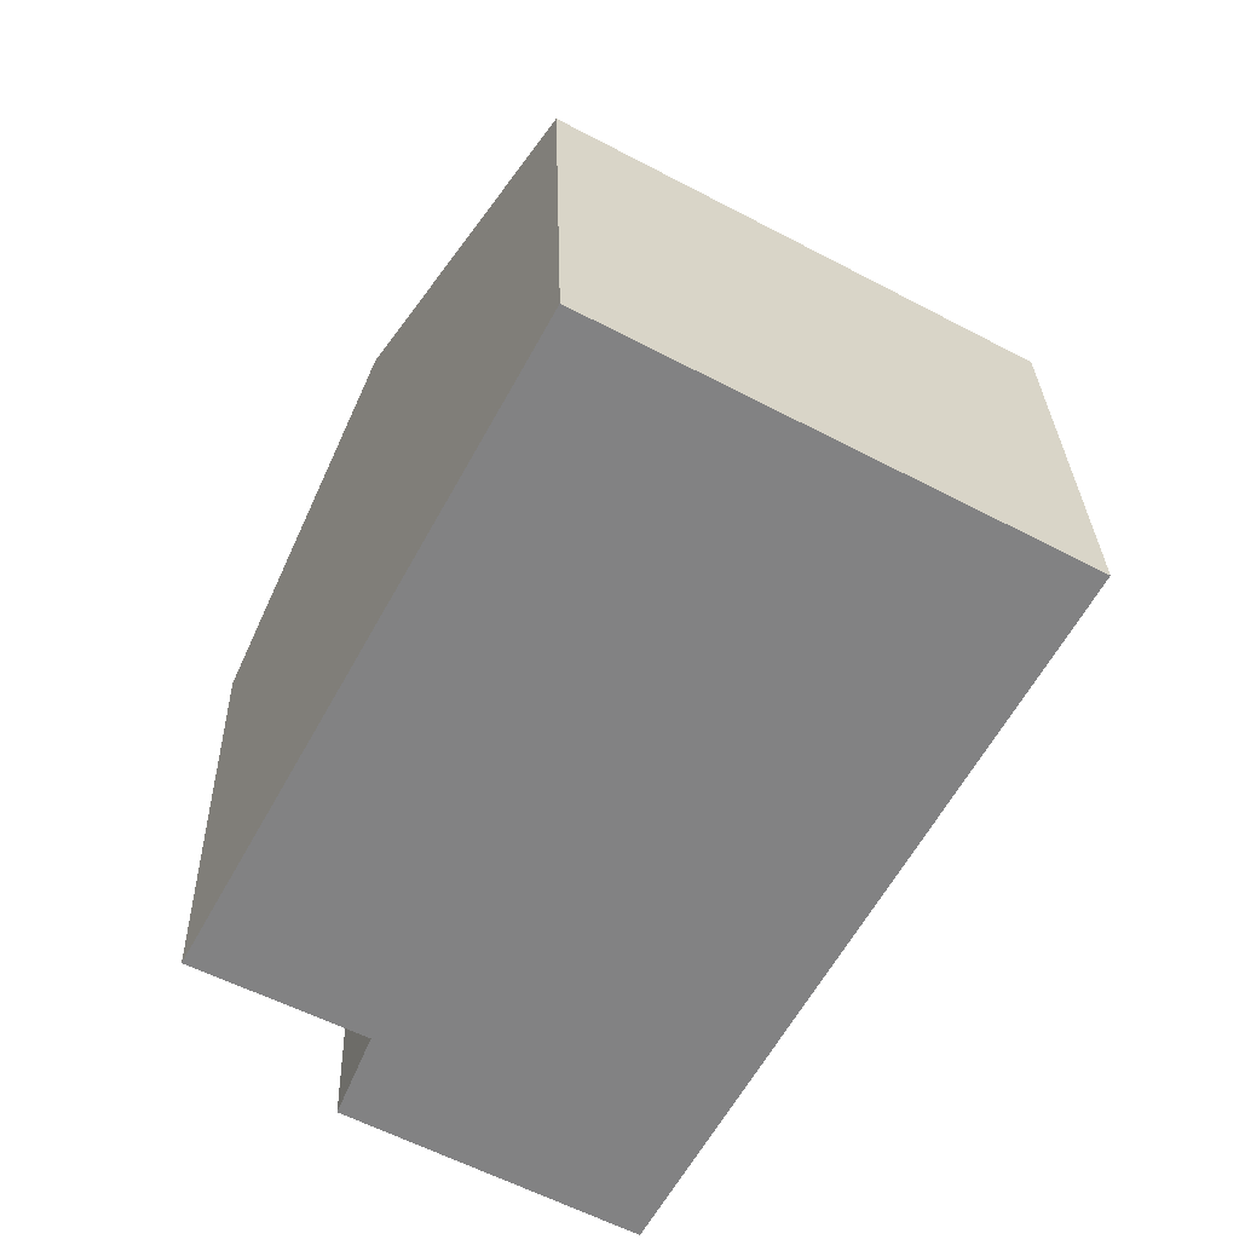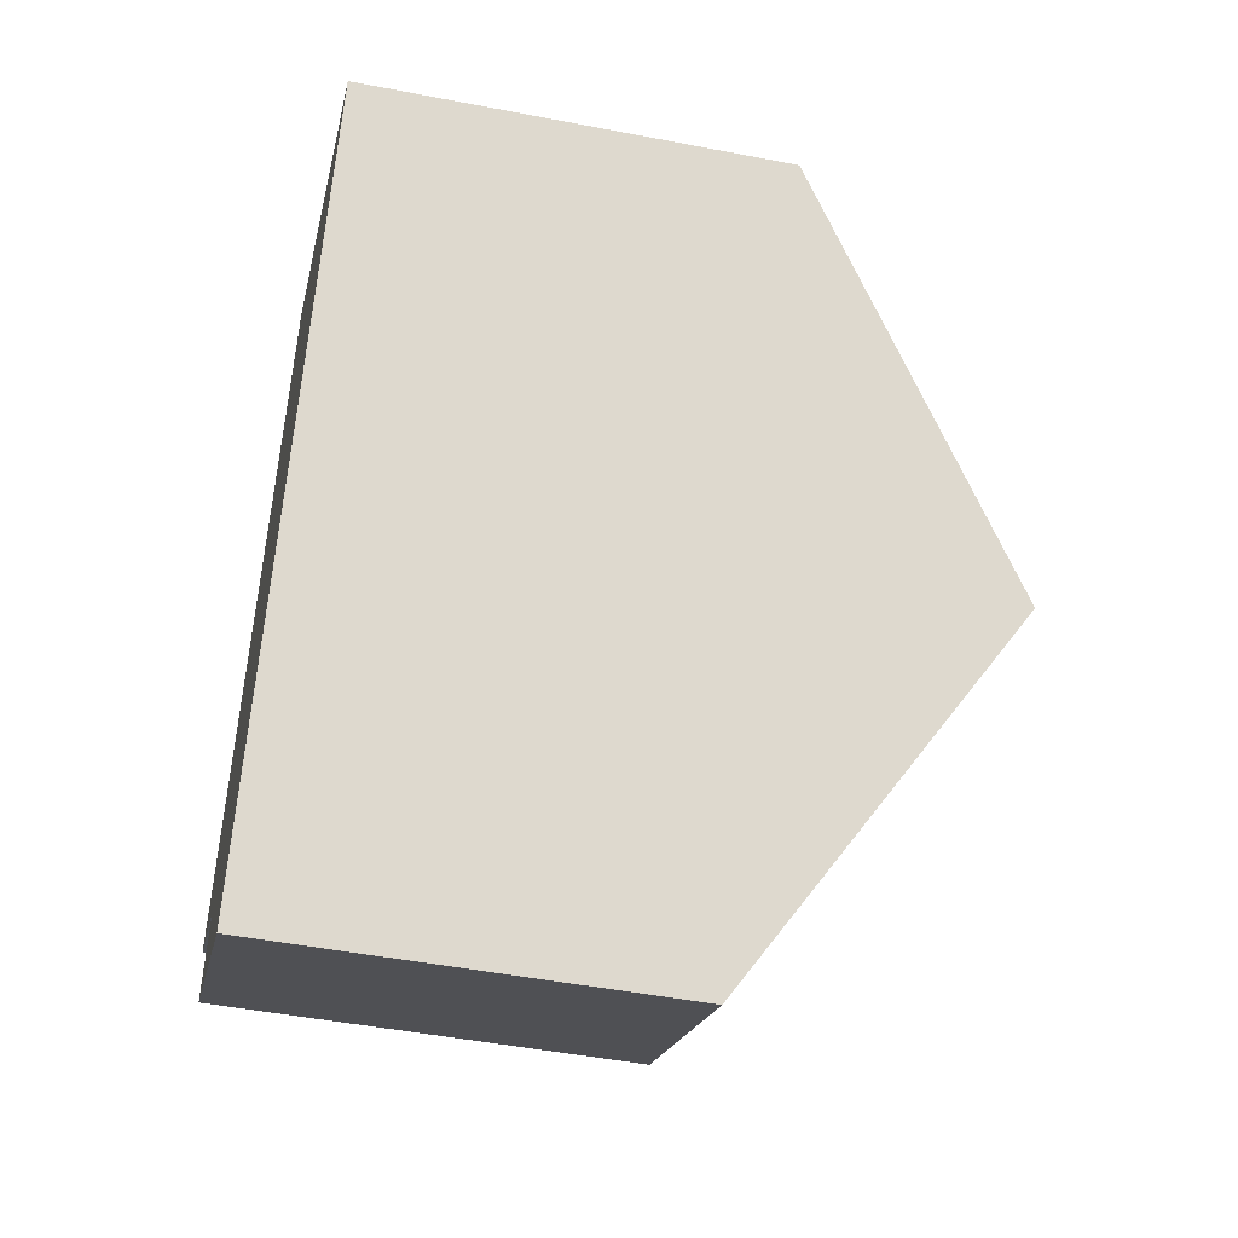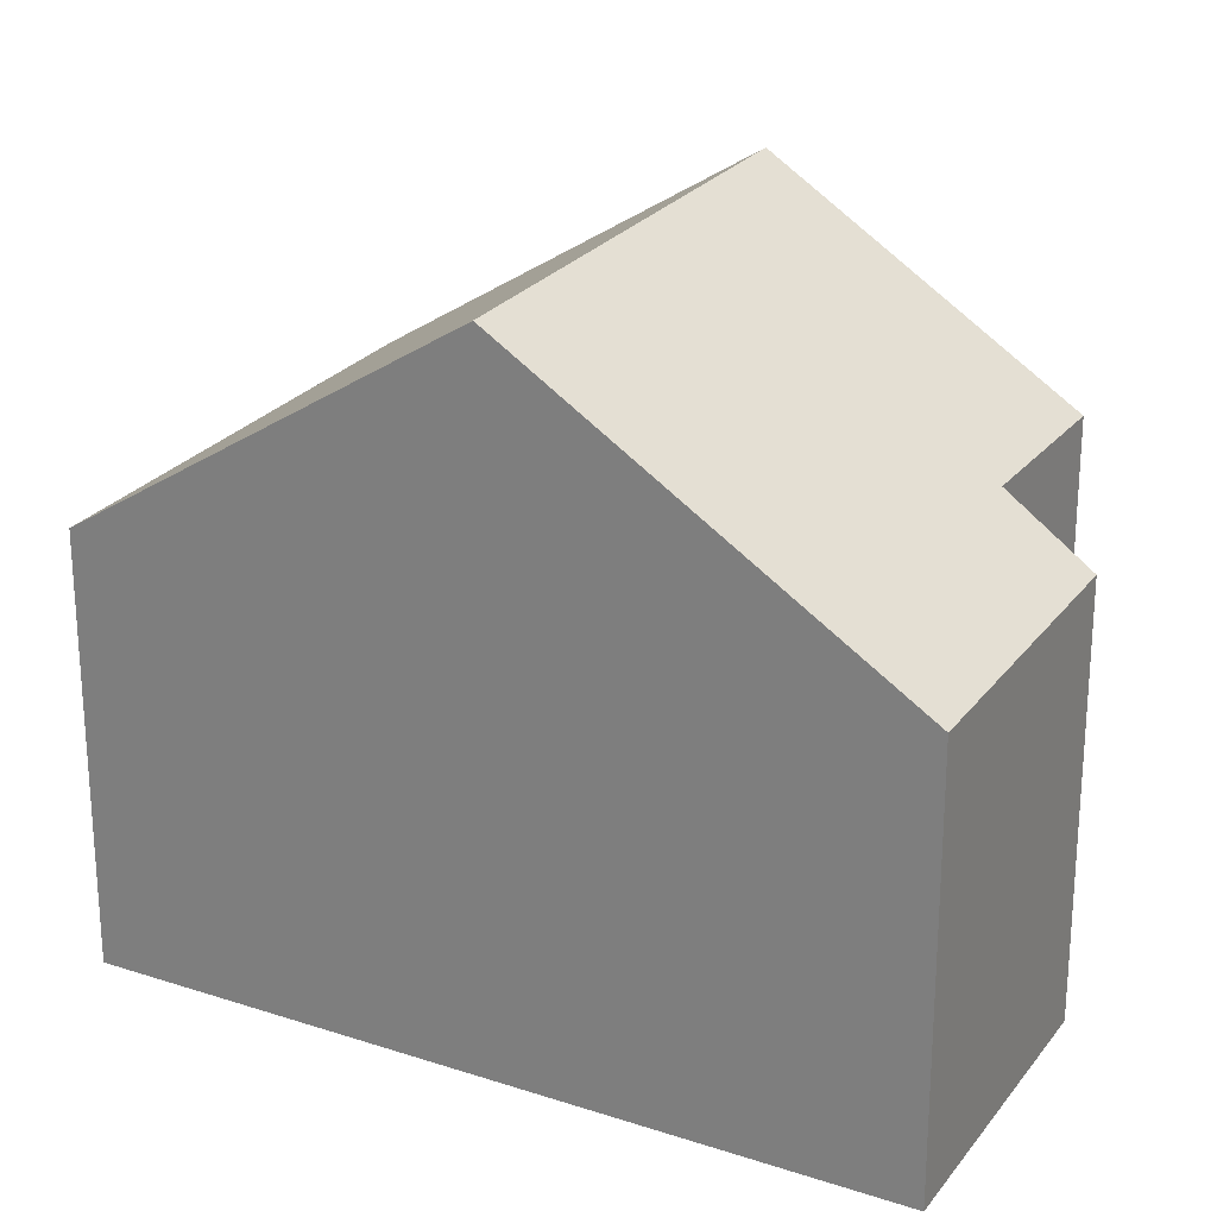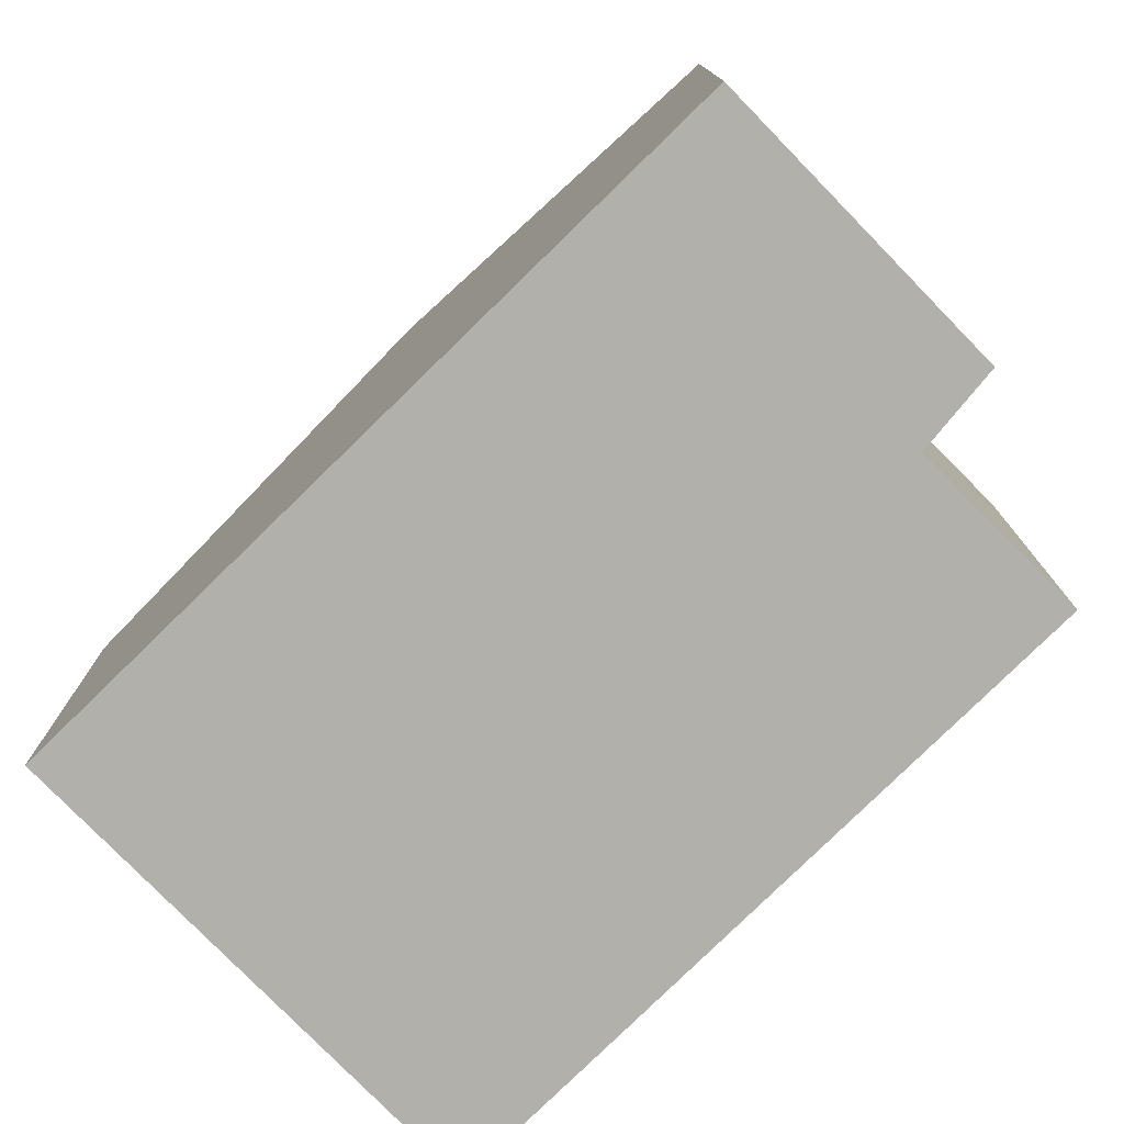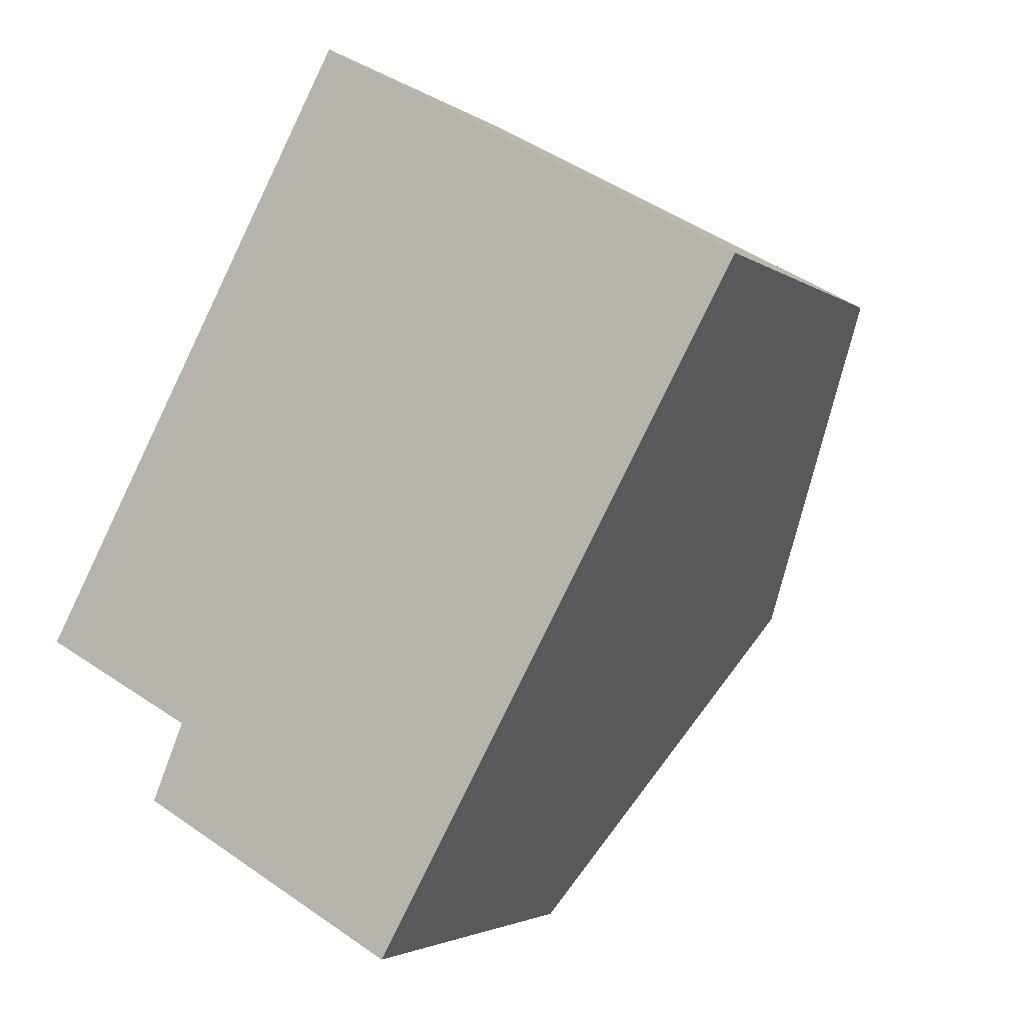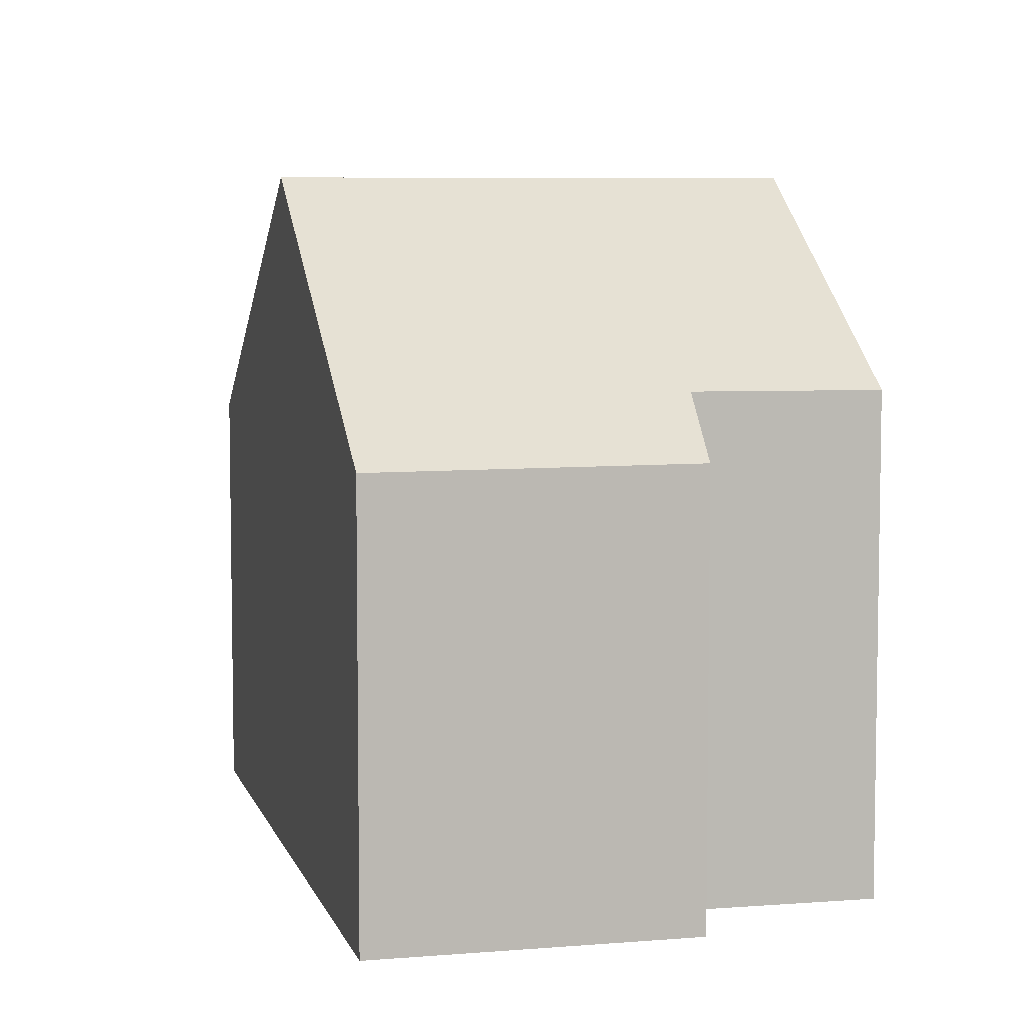
<metadata>
{"format":"obj","ext":"obj","renderer":"f3d","projection":"perspective","resolution":1024,"background":"white","views":[{"elev":29.4,"azim":-1.5,"up":"+Z"},{"elev":-47.7,"azim":77.7,"up":"+Z"},{"elev":25.0,"azim":146.9,"up":"+Y"},{"elev":-78.5,"azim":163.1,"up":"+Y"},{"elev":-2.9,"azim":24.8,"up":"+Z"},{"elev":6.7,"azim":-165.0,"up":"+Y"}]}
</metadata>
<code>
v  10.09 11.47 0.455
v  5.737 7.199 10.53
v  13.34 7.199 6.37
v  2.836 11.04 5.202
v  2.511 11.47 4.606
v  2.169 7.215 -2.87
v  7.22 7.697 -4.769
v  6.843 7.2 -5.457
v  2.47 7.711 -2.143
v  2.75 8.173 -1.464
v  0 8.15 4.99e-16
v  2.169 1.757e-16 -2.87
v  6.843 3.341e-16 -5.457
v  2.75 8.964e-17 -1.464
v  0 0 0
v  2.47 1.312e-16 -2.143
v  2.511 -2.82e-16 4.606
v  2.836 -3.185e-16 5.202
v  5.737 -6.449e-16 10.53
v  13.34 -3.9e-16 6.37
v  10.09 -2.786e-17 0.455
v  7.22 2.92e-16 -4.769
g defaultobject
f 1 2 3
f 2 1 4
f 4 1 5
f 6 7 8
f 7 6 1
f 1 6 9
f 1 9 10
f 1 10 5
f 5 10 11
f 8 12 6
f 12 8 13
f 14 11 10
f 11 14 15
f 9 14 10
f 14 9 6
f 14 6 12
f 14 12 16
f 15 5 11
f 5 15 4
f 4 15 2
f 2 15 17
f 2 17 18
f 2 18 19
f 19 3 2
f 3 19 20
f 20 1 3
f 1 20 21
f 1 21 7
f 7 21 22
f 7 22 8
f 8 22 13
f 18 20 19
f 20 18 21
f 21 18 17
f 21 17 15
f 21 15 14
f 21 14 22
f 22 14 16
f 22 16 12
f 22 12 13

</code>
